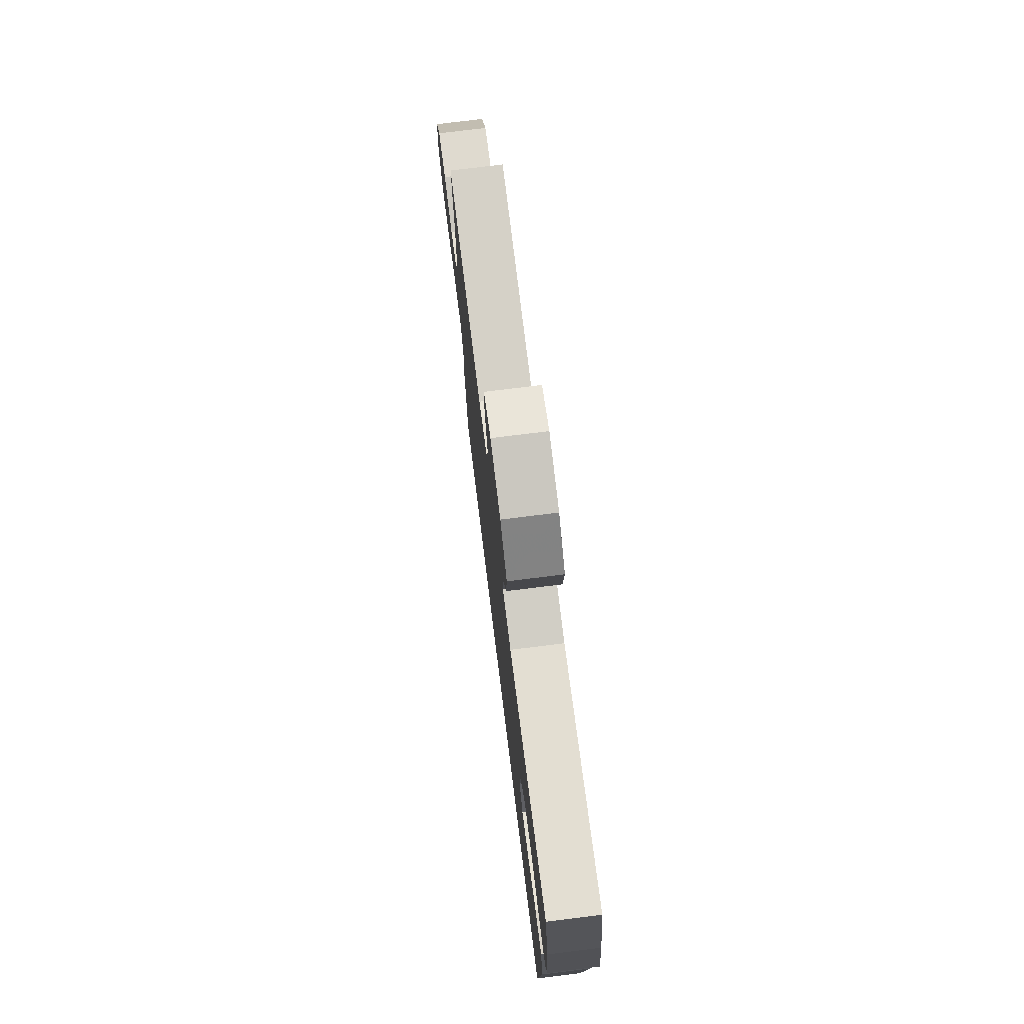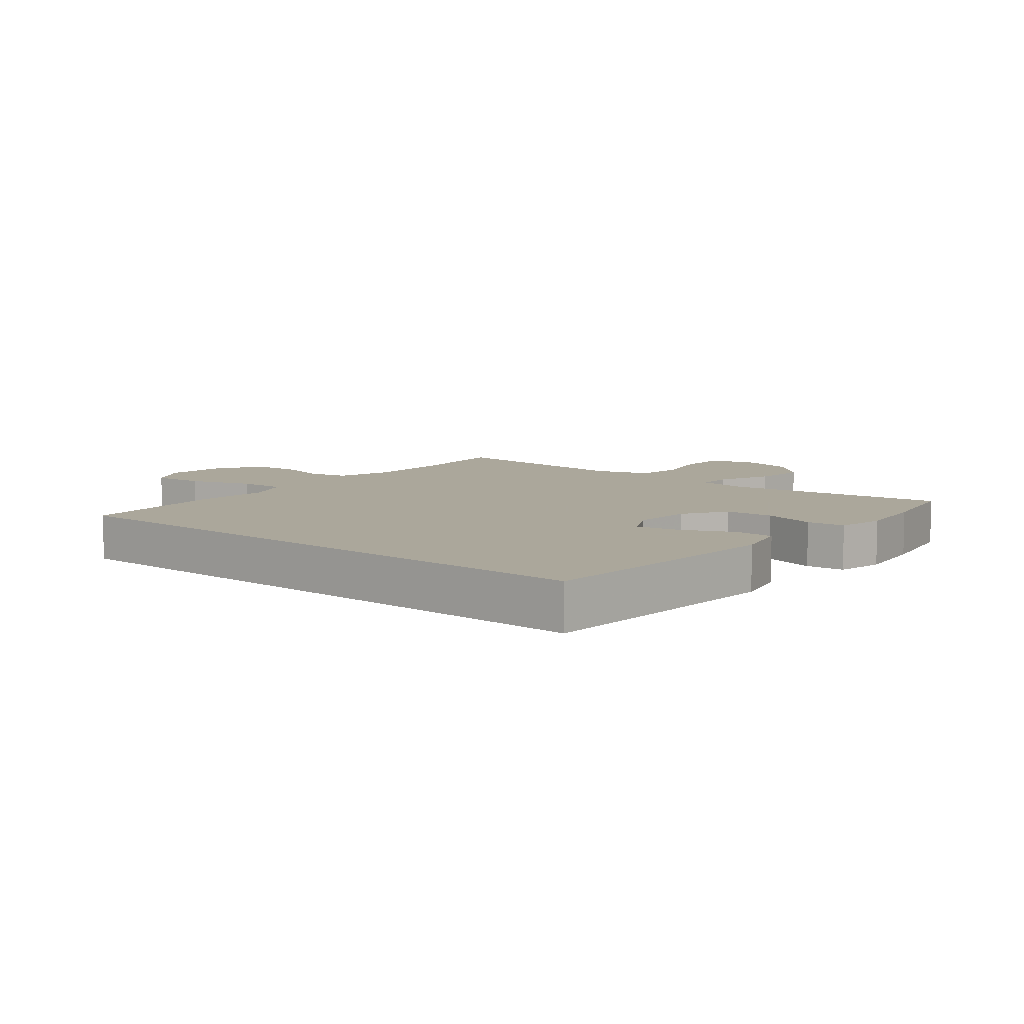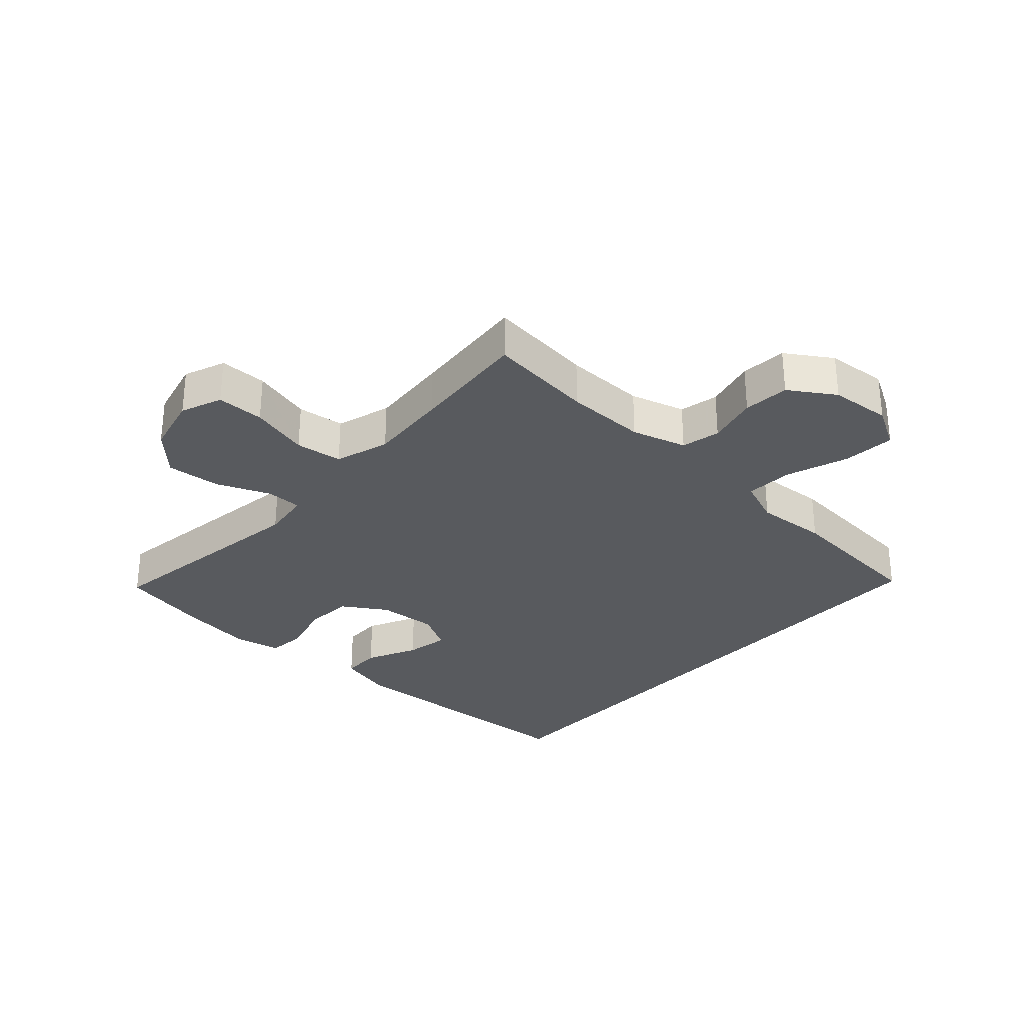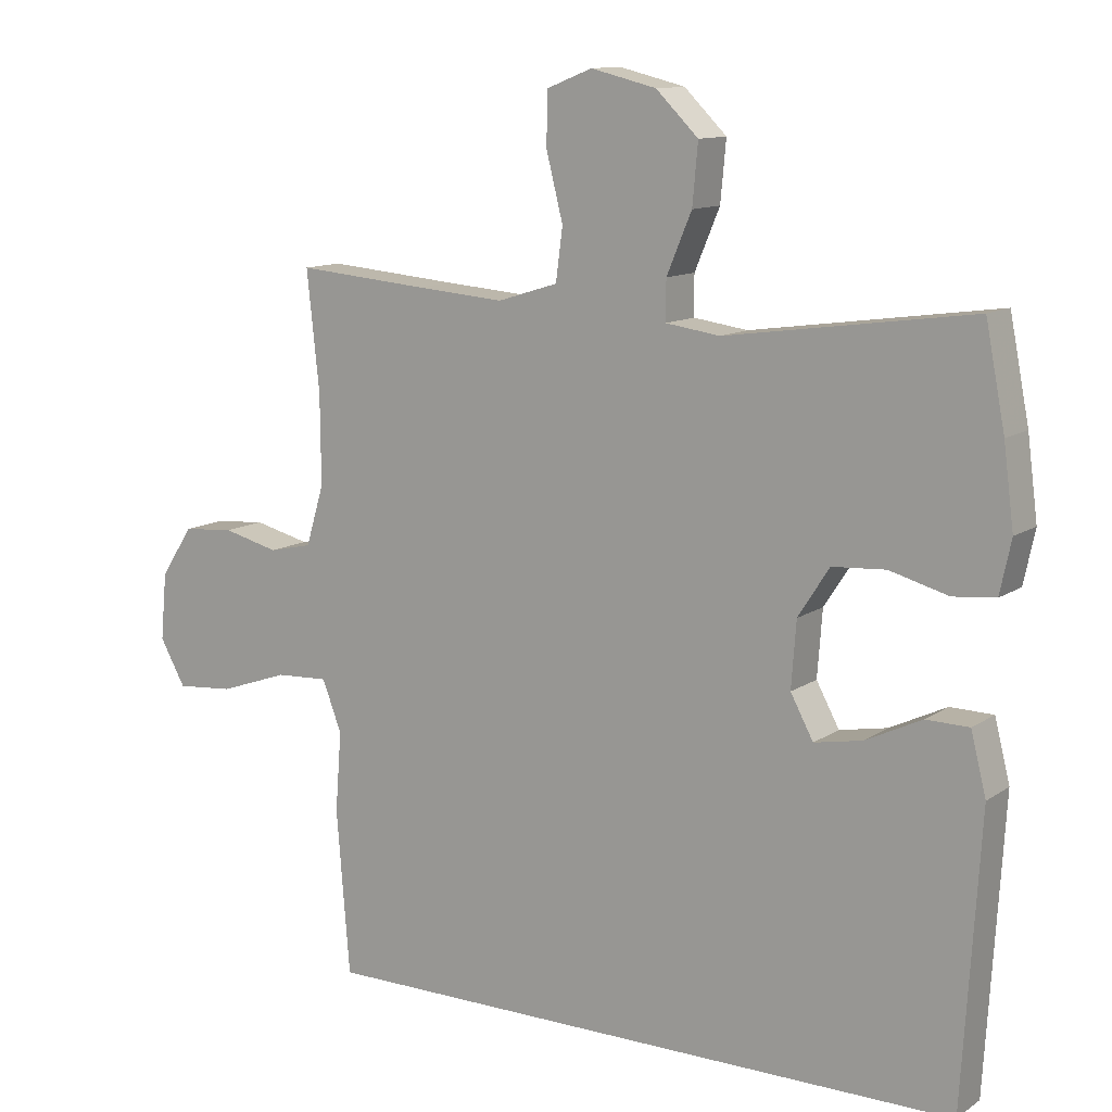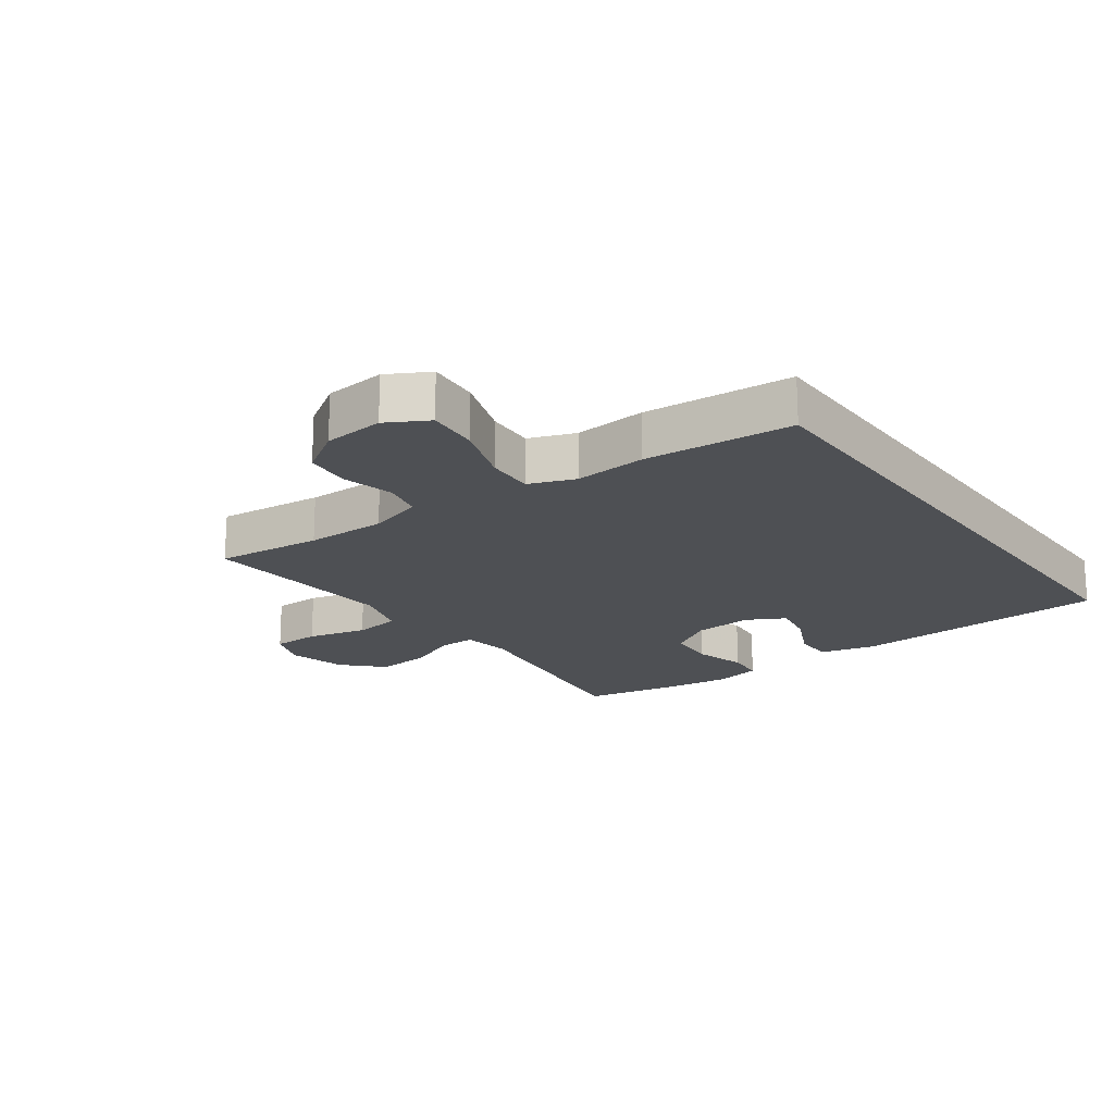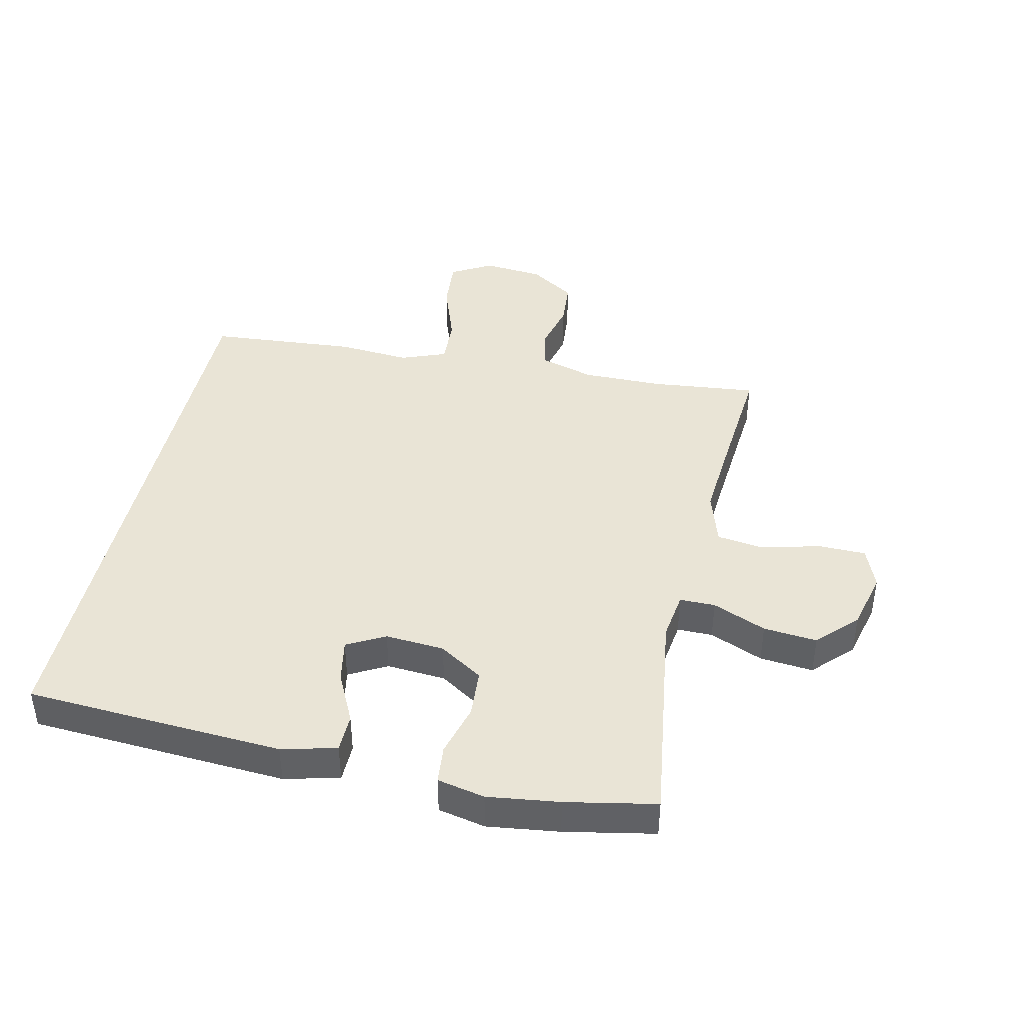
<metadata>
{"format":"obj","ext":"obj","renderer":"f3d","projection":"perspective","resolution":1024,"background":"white","views":[{"elev":75.1,"azim":-97.1,"up":"+Z"},{"elev":8.2,"azim":-140.5,"up":"+Y"},{"elev":-30.6,"azim":47.6,"up":"+Y"},{"elev":11.7,"azim":-147.0,"up":"+Z"},{"elev":-19.0,"azim":126.2,"up":"+Y"},{"elev":42.4,"azim":-77.5,"up":"+Y"}]}
</metadata>
<code>
v 0.446 0.07 -0.5
v -0.495 0.07 -0.5
v -0.52 0.07 -0.086
v -0.498 0.07 0.002
v -0.436 0.07 0.003
v -0.355 0.07 -0.036
v -0.286 0.07 -0.049
v -0.253 0.07 0.012
v -0.26 0.07 0.107
v -0.305 0.07 0.177
v -0.382 0.07 0.182
v -0.466 0.07 0.159
v -0.527 0.07 0.165
v -0.543 0.07 0.241
v -0.528 0.07 0.356
v -0.5 0.07 0.5
v -0.146 0.07 0.45
v -0.068 0.07 0.461
v -0.068 0.07 0.518
v -0.104 0.07 0.604
v -0.112 0.07 0.69
v -0.051 0.07 0.75
v 0.043 0.07 0.773
v 0.109 0.07 0.747
v 0.11 0.07 0.671
v 0.086 0.07 0.576
v 0.096 0.07 0.501
v 0.183 0.07 0.474
v 0.311 0.07 0.484
v 0.5 0.07 0.5
v 0.482 0.07 0.33
v 0.481 0.07 0.201
v 0.507 0.07 0.114
v 0.569 0.07 0.1
v 0.65 0.07 0.12
v 0.724 0.07 0.114
v 0.771 0.07 0.042
v 0.78 0.07 -0.055
v 0.743 0.07 -0.121
v 0.66 0.07 -0.114
v 0.56 0.07 -0.079
v 0.484 0.07 -0.075
v 0.456 0.07 -0.148
v 0.465 0.07 -0.263
v 0.446 0 -0.5
v -0.495 0 -0.5
v -0.52 0 -0.086
v -0.498 0 0.002
v -0.436 0 0.003
v -0.355 0 -0.036
v -0.286 0 -0.049
v -0.253 0 0.012
v -0.26 0 0.107
v -0.305 0 0.177
v -0.382 0 0.182
v -0.466 0 0.159
v -0.527 0 0.165
v -0.543 0 0.241
v -0.528 0 0.356
v -0.5 0 0.5
v -0.146 0 0.45
v -0.068 0 0.461
v -0.068 0 0.518
v -0.104 0 0.604
v -0.112 0 0.69
v -0.051 0 0.75
v 0.043 0 0.773
v 0.109 0 0.747
v 0.11 0 0.671
v 0.086 0 0.576
v 0.096 0 0.501
v 0.183 0 0.474
v 0.311 0 0.484
v 0.5 0 0.5
v 0.482 0 0.33
v 0.481 0 0.201
v 0.507 0 0.114
v 0.569 0 0.1
v 0.65 0 0.12
v 0.724 0 0.114
v 0.771 0 0.042
v 0.78 0 -0.055
v 0.743 0 -0.121
v 0.66 0 -0.114
v 0.56 0 -0.079
v 0.484 0 -0.075
v 0.456 0 -0.148
v 0.465 0 -0.263
f 1 2 3
f 44 1 3
f 43 44 3
f 42 43 3
f 39 40 41
f 38 39 41
f 37 38 41
f 36 37 41
f 35 36 41
f 34 35 41
f 33 34 41 42
f 32 33 42
f 29 30 31
f 28 29 31 32
f 27 28 32 42
f 24 25 26
f 23 24 26
f 22 23 26
f 21 22 26
f 20 21 26
f 19 20 26
f 18 19 26 27
f 15 16 17
f 14 15 17
f 13 14 17
f 12 13 17
f 11 12 17
f 10 11 17 18
f 18 27 42
f 10 18 42
f 9 10 42
f 3 4 5 6
f 3 6 7
f 42 3 7
f 8 9 42
f 7 8 42
f 47 46 45
f 47 45 88
f 47 88 87
f 47 87 86
f 85 84 83
f 85 83 82
f 85 82 81
f 85 81 80
f 85 80 79
f 85 79 78
f 86 85 78 77
f 86 77 76
f 75 74 73
f 76 75 73 72
f 86 76 72 71
f 70 69 68
f 70 68 67
f 70 67 66
f 70 66 65
f 70 65 64
f 70 64 63
f 71 70 63 62
f 61 60 59
f 61 59 58
f 61 58 57
f 61 57 56
f 61 56 55
f 62 61 55 54
f 86 71 62
f 86 62 54
f 86 54 53
f 50 49 48 47
f 51 50 47
f 51 47 86
f 86 53 52
f 86 52 51
f 1 45 46 2
f 2 46 47 3
f 3 47 48 4
f 4 48 49 5
f 5 49 50 6
f 6 50 51 7
f 7 51 52 8
f 8 52 53 9
f 9 53 54 10
f 10 54 55 11
f 11 55 56 12
f 12 56 57 13
f 13 57 58 14
f 14 58 59 15
f 15 59 60 16
f 16 60 61 17
f 17 61 62 18
f 18 62 63 19
f 19 63 64 20
f 20 64 65 21
f 21 65 66 22
f 22 66 67 23
f 23 67 68 24
f 24 68 69 25
f 25 69 70 26
f 26 70 71 27
f 27 71 72 28
f 28 72 73 29
f 29 73 74 30
f 30 74 75 31
f 31 75 76 32
f 32 76 77 33
f 33 77 78 34
f 34 78 79 35
f 35 79 80 36
f 36 80 81 37
f 37 81 82 38
f 38 82 83 39
f 39 83 84 40
f 40 84 85 41
f 41 85 86 42
f 42 86 87 43
f 43 87 88 44
f 44 88 45 1

</code>
